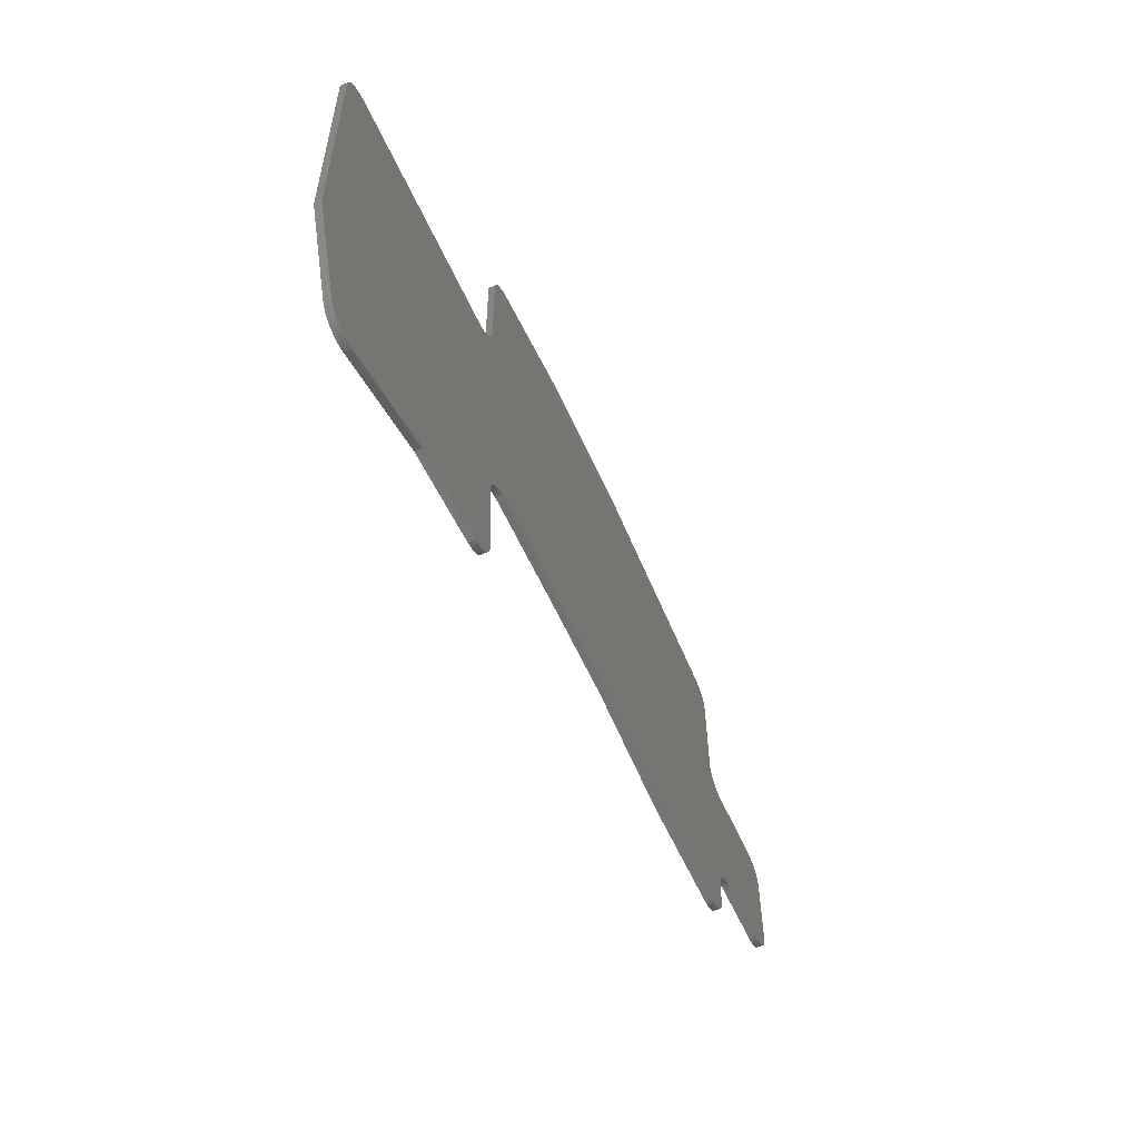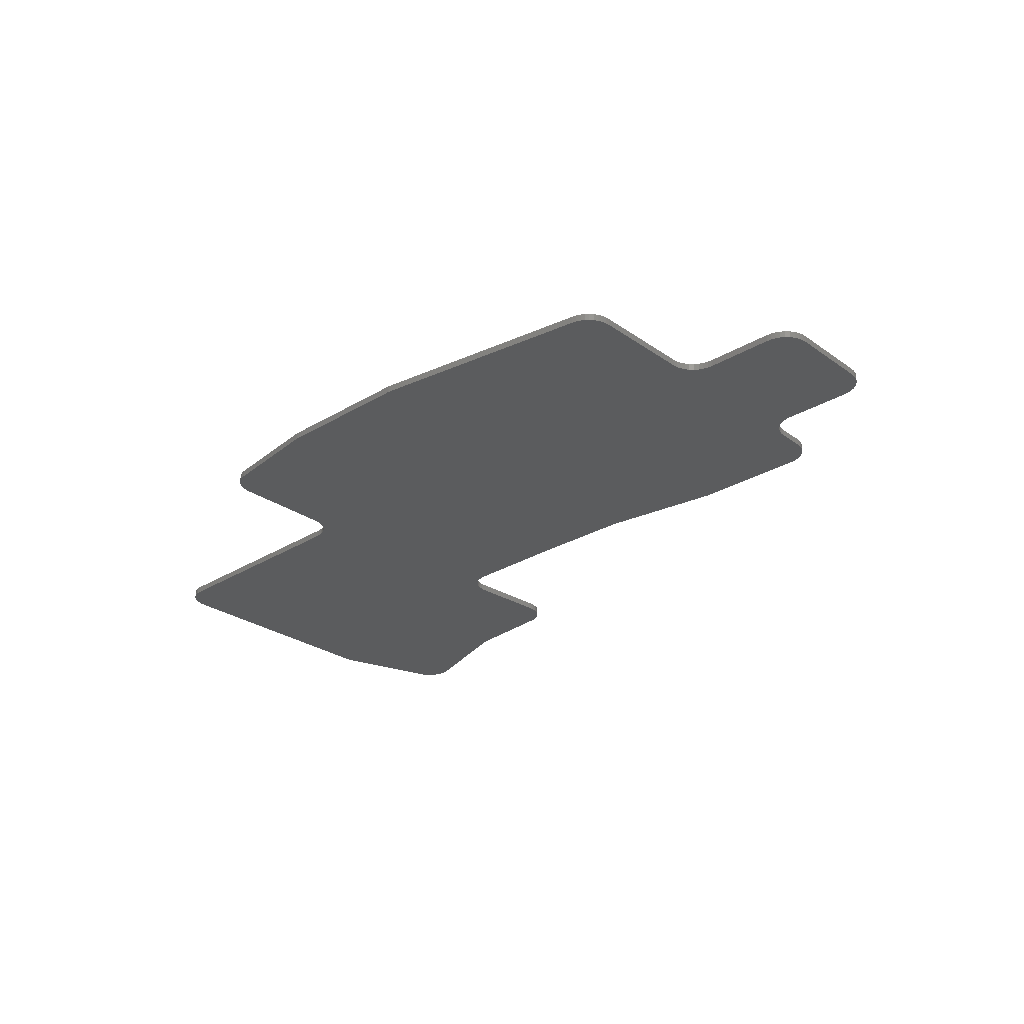
<metadata>
{"format":"stl","ext":"stl","renderer":"f3d","projection":"perspective","resolution":1024,"background":"white","views":[{"elev":-59.1,"azim":114.2,"up":"+Y"},{"elev":-27.6,"azim":-137.3,"up":"+Z"}]}
</metadata>
<code>
# stl→obj: 379 verts, 782 faces
v 224.5 -115.8 0
v 224.8 -115.8 0
v 240.1 -118 0
v 240.7 -118.2 0
v 241.3 -118.4 0
v 241.9 -118.8 0
v 242.3 -119.2 0
v 242.8 -119.6 0
v 243.1 -120.2 0
v 243.3 -120.8 0
v 243.5 -121.4 0
v 243.5 -122 0
v 243.4 -136.7 0
v 167.4 -136.7 0
v 167.5 -124.3 0
v 167.5 -123.7 0
v 167.7 -123.1 0
v 167.9 -122.5 0
v 168.3 -122 0
v 168.7 -121.5 0
v 169.2 -121.1 0
v 169.7 -120.8 0
v 170.3 -120.6 0
v 170.9 -120.4 0
v 203.2 -115.8 0
v 203.5 -115.8 0
v 203.8 -115.8 0
v 224.2 -115.8 0
v 243.4 -137.4 0
v 167.4 -137.4 0
v 243.6 -138.1 0
v 167.4 -138.1 0
v 243.9 -138.7 0
v 167.4 -138.7 0
v 244.1 -139 0
v 167.4 -139 0
v 244.3 -139.3 0
v 167.4 -139.3 0
v 244.7 -139.7 0
v 167.3 -139.7 0
v 244.8 -139.8 0
v 167.3 -139.8 0
v 245.3 -140.2 0
v 167.2 -140.2 0
v 245.7 -140.4 0
v 167.1 -140.4 0
v 245.9 -140.5 0
v 167.1 -140.5 0
v 246.6 -140.7 0
v 167 -140.7 0
v 247.3 -140.8 0
v 167 -140.8 0
v 262 -141 0
v 166.8 -141 0
v 280.7 -141.3 0
v 281.4 -141.4 0
v 282 -141.6 0
v 166.4 -141.6 0
v 282.1 -141.6 0
v 282.7 -141.9 0
v 282.9 -142.1 0
v 165.9 -142.1 0
v 283.3 -142.3 0
v 283.4 -142.5 0
v 165.4 -142.5 0
v 283.7 -142.8 0
v 164.7 -142.8 0
v 283.8 -142.9 0
v 164.1 -142.9 0
v 283.9 -143 0
v 163.4 -143 0
v 284.1 -143.4 0
v 284.4 -144 0
v 284.6 -144.7 0
v 284.6 -145.4 0
v 284.4 -163 0
v 163.4 -163 0
v 153.5 -163 0
v 152.8 -162.9 0
v 152.1 -162.8 0
v 151.5 -162.5 0
v 150.9 -162.1 0
v 150.4 -161.6 0
v 150 -161 0
v 149.7 -160.4 0
v 149.6 -159.7 0
v 149.5 -159 0
v 149.5 -147 0
v 149.6 -146.3 0
v 149.7 -145.6 0
v 150 -145 0
v 150.4 -144.4 0
v 150.9 -143.9 0
v 151.5 -143.5 0
v 152.1 -143.2 0
v 152.8 -143.1 0
v 153.5 -143 0
v 284.4 -163.1 0
v 164.1 -163.1 0
v 284.4 -163.2 0
v 164.8 -163.2 0
v 284.4 -163.5 0
v 165.4 -163.5 0
v 284.4 -163.9 0
v 166 -163.9 0
v 284.4 -164.4 0
v 166.4 -164.4 0
v 284.3 -165 0
v 166.8 -165 0
v 284.3 -165.6 0
v 167.1 -165.6 0
v 284.3 -166.3 0
v 167.3 -166.3 0
v 284.3 -166.9 0
v 167.4 -166.9 0
v 284.2 -172.2 0
v 221.6 -172.2 0
v 167.7 -172.2 0
v 167.5 -171.6 0
v 167.5 -171 0
v 221.7 -172.2 0
v 284.2 -172.3 0
v 237.4 -172.3 0
v 206.8 -172.3 0
v 167.7 -172.3 0
v 206.5 -172.4 0
v 167.7 -172.4 0
v 206.2 -172.4 0
v 284.2 -172.4 0
v 238 -172.4 0
v 284.2 -172.6 0
v 238.6 -172.6 0
v 284.2 -172.8 0
v 239.2 -172.8 0
v 284.2 -173.2 0
v 239.8 -173.2 0
v 284.2 -173.6 0
v 240.3 -173.6 0
v 284.2 -174.1 0
v 240.7 -174.1 0
v 284.2 -174.7 0
v 241 -174.7 0
v 188.8 -174.9 0
v 188.5 -174.9 0
v 188.2 -174.9 0
v 181.8 -174.9 0
v 171.4 -174.9 0
v 170.8 -174.8 0
v 170.1 -174.7 0
v 169.5 -174.4 0
v 168.9 -174 0
v 168.4 -173.5 0
v 168 -172.9 0
v 284.2 -175.3 0
v 241.2 -175.3 0
v 284.2 -176 0
v 241.3 -176 0
v 284.2 -176.6 0
v 241.3 -176.6 0
v 284.1 -181.4 0
v 284.1 -181.8 0
v 284 -182.2 0
v 283.9 -182.6 0
v 280 -194 0
v 257.3 -194 0
v 244.1 -192.7 0
v 243.4 -192.6 0
v 242.8 -192.4 0
v 242.2 -192 0
v 241.6 -191.6 0
v 241.2 -191 0
v 240.9 -190.5 0
v 240.6 -189.8 0
v 240.5 -189.1 0
v 240.5 -188.5 0
v 279.9 -194.1 0
v 257.6 -194.1 0
v 279.9 -194.2 0
v 257.9 -194.2 0
v 258.2 -194.2 0
v 278.9 -197.1 0
v 278.6 -197.8 0
v 278.2 -198.4 0
v 277.7 -198.9 0
v 277.2 -199.3 0
v 276.5 -199.6 0
v 275.9 -199.8 0
v 275.2 -199.8 0
v 274.5 -199.8 0
v 273.8 -199.6 0
v 275.9 -199.8 1
v 276.5 -199.6 1
v 277.2 -199.3 1
v 277.7 -198.9 1
v 278.2 -198.4 1
v 278.6 -197.8 1
v 278.9 -197.1 1
v 279.9 -194.2 1
v 258.2 -194.2 1
v 273.8 -199.6 1
v 274.5 -199.8 1
v 275.2 -199.8 1
v 257.9 -194.2 1
v 279.9 -194.1 1
v 257.6 -194.1 1
v 280 -194 1
v 257.3 -194 1
v 283.9 -182.6 1
v 284 -182.2 1
v 284.1 -181.8 1
v 284.1 -181.4 1
v 284.2 -176.6 1
v 241.3 -176.6 1
v 240.5 -188.5 1
v 240.5 -189.1 1
v 240.6 -189.8 1
v 240.9 -190.5 1
v 241.2 -191 1
v 241.6 -191.6 1
v 242.2 -192 1
v 242.8 -192.4 1
v 243.4 -192.6 1
v 244.1 -192.7 1
v 284.2 -176 1
v 241.3 -176 1
v 284.2 -175.3 1
v 241.2 -175.3 1
v 284.2 -174.7 1
v 241 -174.7 1
v 284.2 -174.1 1
v 240.7 -174.1 1
v 284.2 -173.6 1
v 240.3 -173.6 1
v 284.2 -173.2 1
v 239.8 -173.2 1
v 284.2 -172.8 1
v 239.2 -172.8 1
v 284.2 -172.6 1
v 238.6 -172.6 1
v 284.2 -172.4 1
v 238 -172.4 1
v 188.2 -174.9 1
v 188.5 -174.9 1
v 188.8 -174.9 1
v 206.2 -172.4 1
v 167.7 -172.4 1
v 168 -172.9 1
v 168.4 -173.5 1
v 168.9 -174 1
v 169.5 -174.4 1
v 170.1 -174.7 1
v 170.8 -174.8 1
v 171.4 -174.9 1
v 206.5 -172.4 1
v 206.8 -172.3 1
v 167.7 -172.3 1
v 284.2 -172.3 1
v 237.4 -172.3 1
v 221.6 -172.2 1
v 167.7 -172.2 1
v 284.2 -172.2 1
v 221.7 -172.2 1
v 284.3 -166.9 1
v 167.4 -166.9 1
v 167.5 -171 1
v 167.5 -171.6 1
v 284.3 -166.3 1
v 167.3 -166.3 1
v 284.3 -165.6 1
v 167.1 -165.6 1
v 284.3 -165 1
v 166.8 -165 1
v 284.4 -164.4 1
v 166.4 -164.4 1
v 284.4 -163.9 1
v 166 -163.9 1
v 284.4 -163.5 1
v 165.4 -163.5 1
v 284.4 -163.2 1
v 164.8 -163.2 1
v 284.4 -163.1 1
v 164.1 -163.1 1
v 284.4 -163 1
v 163.4 -163 1
v 284.6 -145.4 1
v 284.6 -144.7 1
v 284.4 -144 1
v 284.1 -143.4 1
v 283.9 -143 1
v 163.4 -143 1
v 153.5 -143 1
v 152.8 -143.1 1
v 152.1 -143.2 1
v 151.5 -143.5 1
v 150.9 -143.9 1
v 150.4 -144.4 1
v 150 -145 1
v 149.7 -145.6 1
v 149.6 -146.3 1
v 149.5 -147 1
v 149.5 -159 1
v 149.6 -159.7 1
v 149.7 -160.4 1
v 150 -161 1
v 150.4 -161.6 1
v 150.9 -162.1 1
v 151.5 -162.5 1
v 152.1 -162.8 1
v 152.8 -162.9 1
v 153.5 -163 1
v 283.8 -142.9 1
v 164.1 -142.9 1
v 283.7 -142.8 1
v 164.7 -142.8 1
v 283.4 -142.5 1
v 165.4 -142.5 1
v 283.3 -142.3 1
v 282.9 -142.1 1
v 165.9 -142.1 1
v 282.7 -141.9 1
v 282.1 -141.6 1
v 282 -141.6 1
v 166.4 -141.6 1
v 281.4 -141.4 1
v 280.7 -141.3 1
v 262 -141 1
v 166.8 -141 1
v 247.3 -140.8 1
v 167 -140.8 1
v 246.6 -140.7 1
v 167 -140.7 1
v 245.9 -140.5 1
v 167.1 -140.5 1
v 245.7 -140.4 1
v 167.1 -140.4 1
v 245.3 -140.2 1
v 167.2 -140.2 1
v 244.8 -139.8 1
v 167.3 -139.8 1
v 244.7 -139.7 1
v 167.3 -139.7 1
v 244.3 -139.3 1
v 167.4 -139.3 1
v 244.1 -139 1
v 167.4 -139 1
v 243.9 -138.7 1
v 167.4 -138.7 1
v 243.6 -138.1 1
v 167.4 -138.1 1
v 243.4 -137.4 1
v 167.4 -137.4 1
v 243.4 -136.7 1
v 167.4 -136.7 1
v 243.5 -122 1
v 243.5 -121.4 1
v 243.3 -120.8 1
v 243.1 -120.2 1
v 242.8 -119.6 1
v 242.3 -119.2 1
v 241.9 -118.8 1
v 241.3 -118.4 1
v 240.7 -118.2 1
v 240.1 -118 1
v 224.8 -115.8 1
v 224.5 -115.8 1
v 224.2 -115.8 1
v 203.8 -115.8 1
v 203.5 -115.8 1
v 203.2 -115.8 1
v 170.9 -120.4 1
v 170.3 -120.6 1
v 169.7 -120.8 1
v 169.2 -121.1 1
v 168.7 -121.5 1
v 168.3 -122 1
v 167.9 -122.5 1
v 167.7 -123.1 1
v 167.5 -123.7 1
v 167.5 -124.3 1
f 1 2 3
f 1 3 4
f 1 4 5
f 1 5 6
f 1 6 7
f 1 7 8
f 1 8 9
f 1 9 10
f 1 10 11
f 1 11 12
f 1 12 13
f 1 13 14
f 1 14 15
f 1 15 16
f 1 16 17
f 1 17 18
f 1 18 19
f 1 19 20
f 1 20 21
f 1 21 22
f 1 22 23
f 1 23 24
f 1 24 25
f 1 25 26
f 1 26 27
f 1 27 28
f 13 29 30
f 13 30 14
f 29 31 32
f 29 32 30
f 31 33 34
f 31 34 32
f 33 35 36
f 33 36 34
f 35 37 38
f 35 38 36
f 37 39 40
f 37 40 38
f 39 41 42
f 39 42 40
f 41 43 44
f 41 44 42
f 43 45 46
f 43 46 44
f 45 47 48
f 45 48 46
f 47 49 50
f 47 50 48
f 49 51 52
f 49 52 50
f 51 53 54
f 51 54 52
f 53 55 56
f 53 56 57
f 53 57 58
f 53 58 54
f 57 59 60
f 57 60 61
f 57 61 62
f 57 62 58
f 61 63 64
f 61 64 65
f 61 65 62
f 64 66 67
f 64 67 65
f 66 66 68
f 66 68 69
f 66 69 67
f 68 70 71
f 68 71 69
f 71 70 72
f 71 72 73
f 71 73 74
f 71 74 75
f 71 75 76
f 71 76 77
f 71 77 78
f 71 78 79
f 71 79 80
f 71 80 81
f 71 81 82
f 71 82 83
f 71 83 84
f 71 84 85
f 71 85 86
f 71 86 87
f 71 87 88
f 71 88 89
f 71 89 90
f 71 90 91
f 71 91 92
f 71 92 93
f 71 93 94
f 71 94 95
f 71 95 96
f 71 96 97
f 76 98 99
f 76 99 77
f 98 100 101
f 98 101 99
f 100 102 103
f 100 103 101
f 102 104 105
f 102 105 103
f 104 106 107
f 104 107 105
f 106 108 109
f 106 109 107
f 108 110 111
f 108 111 109
f 110 112 113
f 110 113 111
f 112 114 115
f 112 115 113
f 114 116 117
f 114 117 118
f 114 118 119
f 114 119 120
f 114 120 115
f 116 116 121
f 116 121 117
f 117 117 118
f 117 118 118
f 116 122 123
f 116 123 121
f 117 124 125
f 117 125 125
f 117 125 118
f 124 126 127
f 124 127 125
f 126 128 127
f 126 127 127
f 122 129 130
f 122 130 123
f 129 131 132
f 129 132 130
f 131 133 134
f 131 134 132
f 133 135 136
f 133 136 134
f 135 137 138
f 135 138 136
f 137 139 140
f 137 140 138
f 139 141 142
f 139 142 140
f 128 143 144
f 128 144 145
f 128 145 146
f 128 146 147
f 128 147 148
f 128 148 149
f 128 149 150
f 128 150 151
f 128 151 152
f 128 152 153
f 128 153 127
f 141 154 155
f 141 155 142
f 154 156 157
f 154 157 155
f 156 158 159
f 156 159 157
f 158 160 161
f 158 161 162
f 158 162 163
f 158 163 164
f 158 164 165
f 158 165 166
f 158 166 167
f 158 167 168
f 158 168 169
f 158 169 170
f 158 170 171
f 158 171 172
f 158 172 173
f 158 173 174
f 158 174 175
f 158 175 159
f 164 176 177
f 164 177 165
f 176 178 179
f 176 179 177
f 178 178 180
f 178 180 179
f 178 181 182
f 178 182 183
f 178 183 184
f 178 184 185
f 178 185 186
f 178 186 187
f 178 187 188
f 178 188 189
f 178 189 190
f 178 190 180
f 191 192 193
f 191 193 194
f 191 194 195
f 191 195 196
f 191 196 197
f 191 197 198
f 191 198 199
f 191 199 200
f 191 200 201
f 191 201 202
f 198 198 203
f 198 203 199
f 198 204 205
f 198 205 203
f 204 206 207
f 204 207 205
f 206 208 209
f 206 209 210
f 206 210 211
f 206 211 212
f 206 212 213
f 206 213 214
f 206 214 215
f 206 215 216
f 206 216 217
f 206 217 218
f 206 218 219
f 206 219 220
f 206 220 221
f 206 221 222
f 206 222 223
f 206 223 207
f 212 224 225
f 212 225 213
f 224 226 227
f 224 227 225
f 226 228 229
f 226 229 227
f 228 230 231
f 228 231 229
f 230 232 233
f 230 233 231
f 232 234 235
f 232 235 233
f 234 236 237
f 234 237 235
f 236 238 239
f 236 239 237
f 238 240 241
f 238 241 239
f 242 243 244
f 242 244 245
f 242 245 246
f 242 246 247
f 242 247 248
f 242 248 249
f 242 249 250
f 242 250 251
f 242 251 252
f 242 252 253
f 245 254 246
f 245 246 246
f 254 255 256
f 254 256 246
f 240 257 258
f 240 258 241
f 255 259 260
f 255 260 256
f 255 256 256
f 257 261 262
f 257 262 258
f 259 259 260
f 259 260 260
f 261 261 259
f 261 259 262
f 259 261 263
f 259 263 264
f 259 264 265
f 259 265 266
f 259 266 260
f 263 267 268
f 263 268 264
f 267 269 270
f 267 270 268
f 269 271 272
f 269 272 270
f 271 273 274
f 271 274 272
f 273 275 276
f 273 276 274
f 275 277 278
f 275 278 276
f 277 279 280
f 277 280 278
f 279 281 282
f 279 282 280
f 281 283 284
f 281 284 282
f 283 285 286
f 283 286 287
f 283 287 288
f 283 288 289
f 283 289 290
f 283 290 291
f 283 291 292
f 283 292 293
f 283 293 294
f 283 294 295
f 283 295 296
f 283 296 297
f 283 297 298
f 283 298 299
f 283 299 300
f 283 300 301
f 283 301 302
f 283 302 303
f 283 303 304
f 283 304 305
f 283 305 306
f 283 306 307
f 283 307 308
f 283 308 309
f 283 309 310
f 283 310 284
f 289 311 312
f 289 312 290
f 311 313 313
f 311 313 314
f 311 314 312
f 313 315 316
f 313 316 314
f 315 317 318
f 315 318 319
f 315 319 316
f 318 320 321
f 318 321 322
f 318 322 323
f 318 323 319
f 322 324 325
f 322 325 326
f 322 326 327
f 322 327 323
f 326 328 329
f 326 329 327
f 328 330 331
f 328 331 329
f 330 332 333
f 330 333 331
f 332 334 335
f 332 335 333
f 334 336 337
f 334 337 335
f 336 338 339
f 336 339 337
f 338 340 341
f 338 341 339
f 340 342 343
f 340 343 341
f 342 344 345
f 342 345 343
f 344 346 347
f 344 347 345
f 346 348 349
f 346 349 347
f 348 350 351
f 348 351 349
f 350 352 353
f 350 353 351
f 352 354 355
f 352 355 356
f 352 356 357
f 352 357 358
f 352 358 359
f 352 359 360
f 352 360 361
f 352 361 362
f 352 362 363
f 352 363 364
f 352 364 365
f 352 365 366
f 352 366 367
f 352 367 368
f 352 368 369
f 352 369 370
f 352 370 371
f 352 371 372
f 352 372 373
f 352 373 374
f 352 374 375
f 352 375 376
f 352 376 377
f 352 377 378
f 352 378 379
f 352 379 353
f 282 284 77
f 282 77 99
f 280 282 99
f 280 99 101
f 278 280 101
f 278 101 103
f 276 278 103
f 276 103 105
f 274 276 105
f 274 105 107
f 272 274 107
f 272 107 109
f 270 272 109
f 270 109 111
f 268 270 111
f 268 111 113
f 264 268 113
f 264 113 115
f 265 264 115
f 265 115 120
f 266 265 120
f 266 120 119
f 256 260 260
f 256 260 266
f 256 266 119
f 256 119 118
f 256 118 118
f 256 118 125
f 247 246 246
f 247 246 256
f 247 256 256
f 247 256 125
f 247 125 125
f 247 125 127
f 247 127 127
f 247 127 153
f 248 247 153
f 248 153 152
f 249 248 152
f 249 152 151
f 250 249 151
f 250 151 150
f 251 250 150
f 251 150 149
f 252 251 149
f 252 149 148
f 253 252 148
f 253 148 147
f 242 253 147
f 242 147 146
f 242 146 145
f 243 242 145
f 243 145 144
f 244 243 144
f 244 144 143
f 245 244 143
f 245 143 128
f 254 245 128
f 254 128 126
f 255 254 126
f 255 126 124
f 259 255 124
f 259 124 117
f 259 259 117
f 259 117 117
f 262 259 117
f 262 117 121
f 258 262 121
f 258 121 123
f 241 258 123
f 241 123 130
f 239 241 130
f 239 130 132
f 237 239 132
f 237 132 134
f 235 237 134
f 235 134 136
f 233 235 136
f 233 136 138
f 231 233 138
f 231 138 140
f 229 231 140
f 229 140 142
f 227 229 142
f 227 142 155
f 225 227 155
f 225 155 157
f 213 225 157
f 213 157 159
f 214 213 159
f 214 159 175
f 215 214 175
f 215 175 174
f 216 215 174
f 216 174 173
f 217 216 173
f 217 173 172
f 218 217 172
f 218 172 171
f 219 218 171
f 219 171 170
f 220 219 170
f 220 170 169
f 221 220 169
f 221 169 168
f 222 221 168
f 222 168 167
f 223 222 167
f 223 167 166
f 207 223 166
f 207 166 165
f 205 207 165
f 205 165 177
f 203 205 177
f 203 177 179
f 199 203 179
f 199 179 180
f 200 199 180
f 200 180 190
f 201 200 190
f 201 190 189
f 202 201 189
f 202 189 188
f 191 202 188
f 191 188 187
f 192 191 187
f 192 187 186
f 193 192 186
f 193 186 185
f 194 193 185
f 194 185 184
f 195 194 184
f 195 184 183
f 196 195 183
f 196 183 182
f 197 196 182
f 197 182 181
f 208 206 204
f 208 204 198
f 208 198 198
f 208 198 197
f 208 197 181
f 208 181 178
f 208 178 178
f 208 178 176
f 208 176 164
f 208 164 163
f 209 208 163
f 209 163 162
f 210 209 162
f 210 162 161
f 211 210 161
f 211 161 160
f 285 283 281
f 285 281 279
f 285 279 277
f 285 277 275
f 285 275 273
f 285 273 271
f 285 271 269
f 285 269 267
f 285 267 263
f 285 263 261
f 285 261 261
f 285 261 257
f 285 257 240
f 285 240 238
f 285 238 236
f 285 236 234
f 285 234 232
f 285 232 230
f 285 230 228
f 285 228 226
f 285 226 224
f 285 224 212
f 285 212 211
f 285 211 160
f 285 160 158
f 285 158 156
f 285 156 154
f 285 154 141
f 285 141 139
f 285 139 137
f 285 137 135
f 285 135 133
f 285 133 131
f 285 131 129
f 285 129 122
f 285 122 116
f 285 116 116
f 285 116 114
f 285 114 112
f 285 112 110
f 285 110 108
f 285 108 106
f 285 106 104
f 285 104 102
f 285 102 100
f 285 100 98
f 285 98 76
f 285 76 75
f 286 285 75
f 286 75 74
f 287 286 74
f 287 74 73
f 288 287 73
f 288 73 72
f 313 311 289
f 313 289 288
f 313 288 72
f 313 72 70
f 313 70 68
f 313 68 66
f 317 315 313
f 317 313 313
f 317 313 66
f 317 66 66
f 317 66 64
f 317 64 63
f 320 318 317
f 320 317 63
f 320 63 61
f 320 61 60
f 321 320 60
f 321 60 59
f 324 322 321
f 324 321 59
f 324 59 57
f 324 57 56
f 325 324 56
f 325 56 55
f 328 326 325
f 328 325 55
f 328 55 53
f 328 53 51
f 330 328 51
f 330 51 49
f 332 330 49
f 332 49 47
f 336 334 332
f 336 332 47
f 336 47 45
f 336 45 43
f 338 336 43
f 338 43 41
f 342 340 338
f 342 338 41
f 342 41 39
f 342 39 37
f 346 344 342
f 346 342 37
f 346 37 35
f 346 35 33
f 348 346 33
f 348 33 31
f 350 348 31
f 350 31 29
f 352 350 29
f 352 29 13
f 354 352 13
f 354 13 12
f 355 354 12
f 355 12 11
f 356 355 11
f 356 11 10
f 357 356 10
f 357 10 9
f 358 357 9
f 358 9 8
f 359 358 8
f 359 8 7
f 360 359 7
f 360 7 6
f 361 360 6
f 361 6 5
f 362 361 5
f 362 5 4
f 363 362 4
f 363 4 3
f 364 363 3
f 364 3 2
f 365 364 2
f 365 2 1
f 366 365 1
f 366 1 28
f 367 366 28
f 367 28 27
f 368 367 27
f 368 27 26
f 369 368 26
f 369 26 25
f 370 369 25
f 370 25 24
f 371 370 24
f 371 24 23
f 372 371 23
f 372 23 22
f 373 372 22
f 373 22 21
f 374 373 21
f 374 21 20
f 375 374 20
f 375 20 19
f 376 375 19
f 376 19 18
f 377 376 18
f 377 18 17
f 378 377 17
f 378 17 16
f 379 378 16
f 379 16 15
f 345 347 349
f 345 349 351
f 345 351 353
f 345 353 379
f 345 379 15
f 345 15 14
f 345 14 30
f 345 30 32
f 345 32 34
f 345 34 36
f 341 343 345
f 341 345 36
f 341 36 38
f 341 38 40
f 335 337 339
f 335 339 341
f 335 341 40
f 335 40 42
f 335 42 44
f 335 44 46
f 327 329 331
f 327 331 333
f 327 333 335
f 327 335 46
f 327 46 48
f 327 48 50
f 327 50 52
f 327 52 54
f 323 327 54
f 323 54 58
f 319 323 58
f 319 58 62
f 316 319 62
f 316 62 65
f 314 316 65
f 314 65 67
f 312 314 67
f 312 67 69
f 290 312 69
f 290 69 71
f 290 71 97
f 290 97 291
f 292 291 97
f 292 97 96
f 293 292 96
f 293 96 95
f 294 293 95
f 294 95 94
f 295 294 94
f 295 94 93
f 296 295 93
f 296 93 92
f 297 296 92
f 297 92 91
f 298 297 91
f 298 91 90
f 299 298 90
f 299 90 89
f 300 299 89
f 300 89 88
f 300 88 87
f 300 87 301
f 302 301 87
f 302 87 86
f 303 302 86
f 303 86 85
f 304 303 85
f 304 85 84
f 305 304 84
f 305 84 83
f 306 305 83
f 306 83 82
f 307 306 82
f 307 82 81
f 308 307 81
f 308 81 80
f 309 308 80
f 309 80 79
f 310 309 79
f 310 79 78
f 284 310 78
f 284 78 77

</code>
